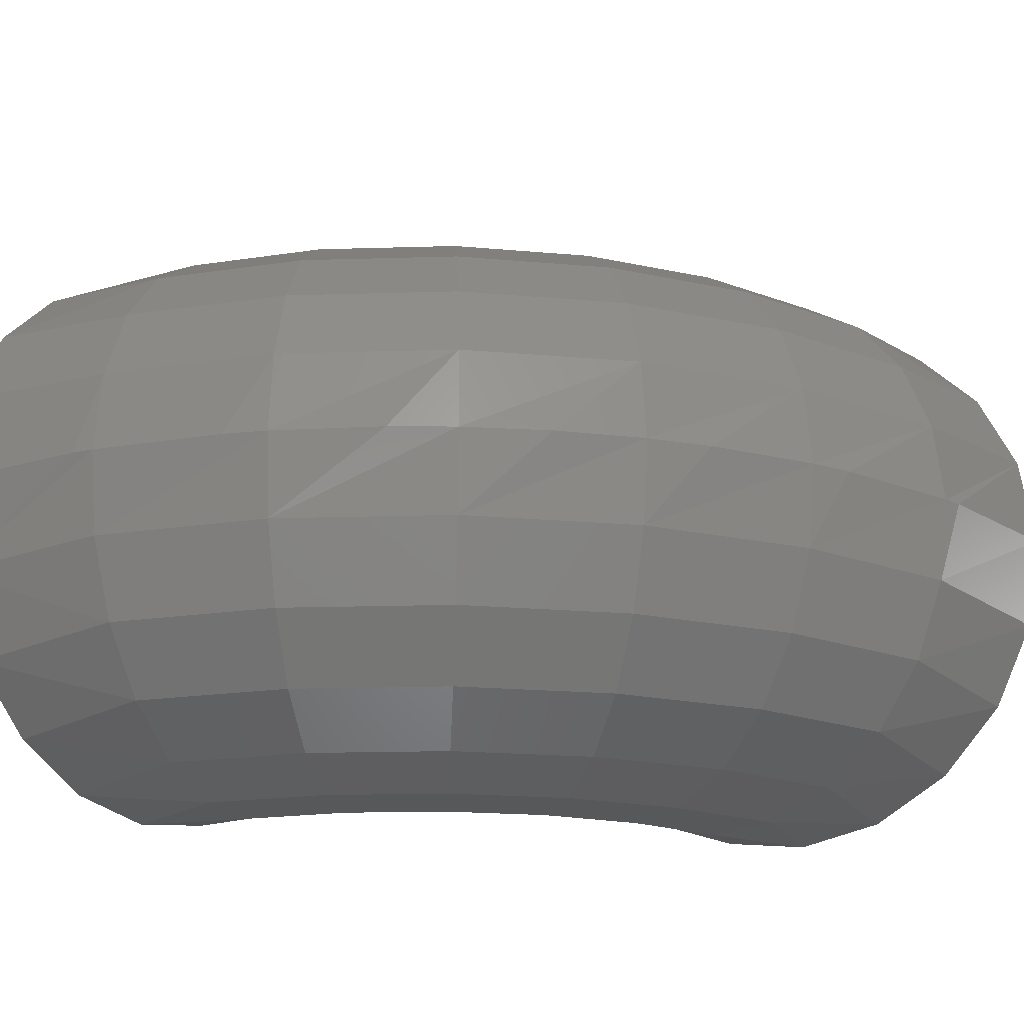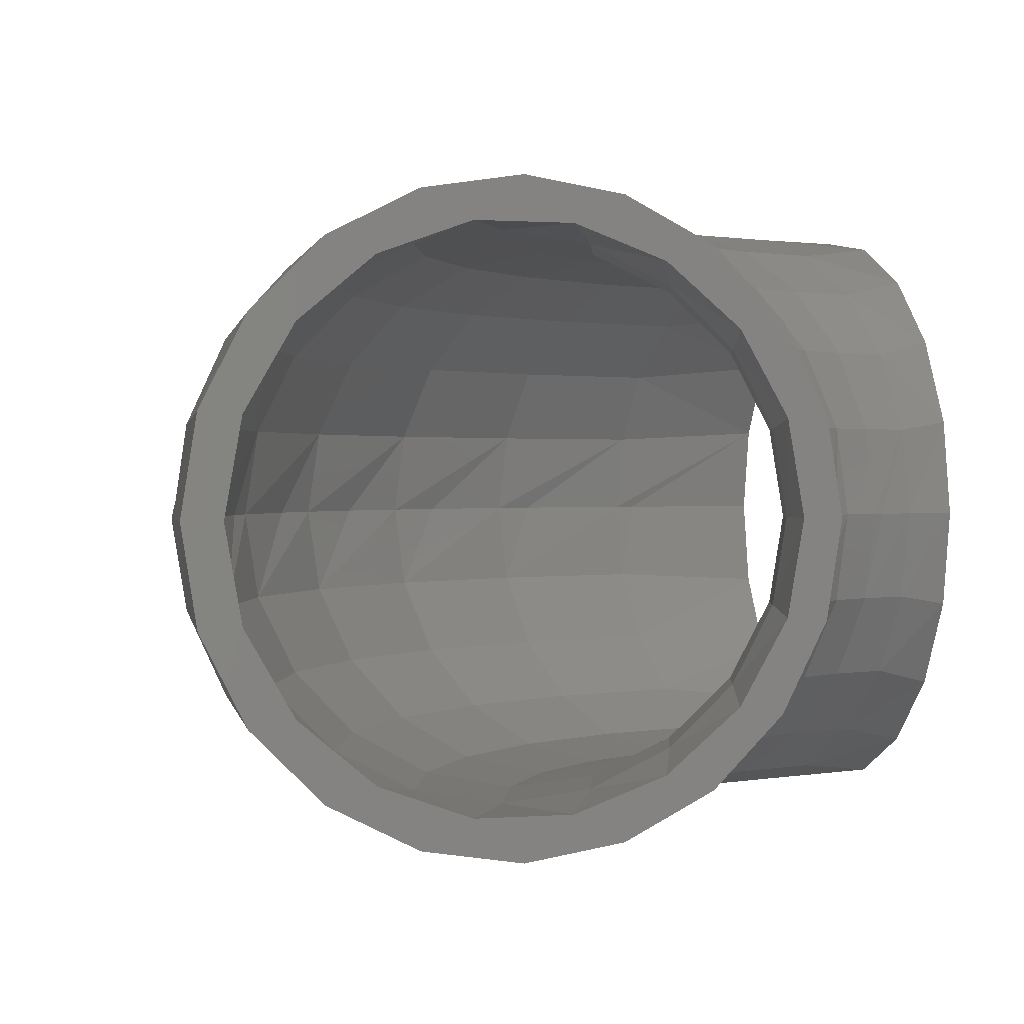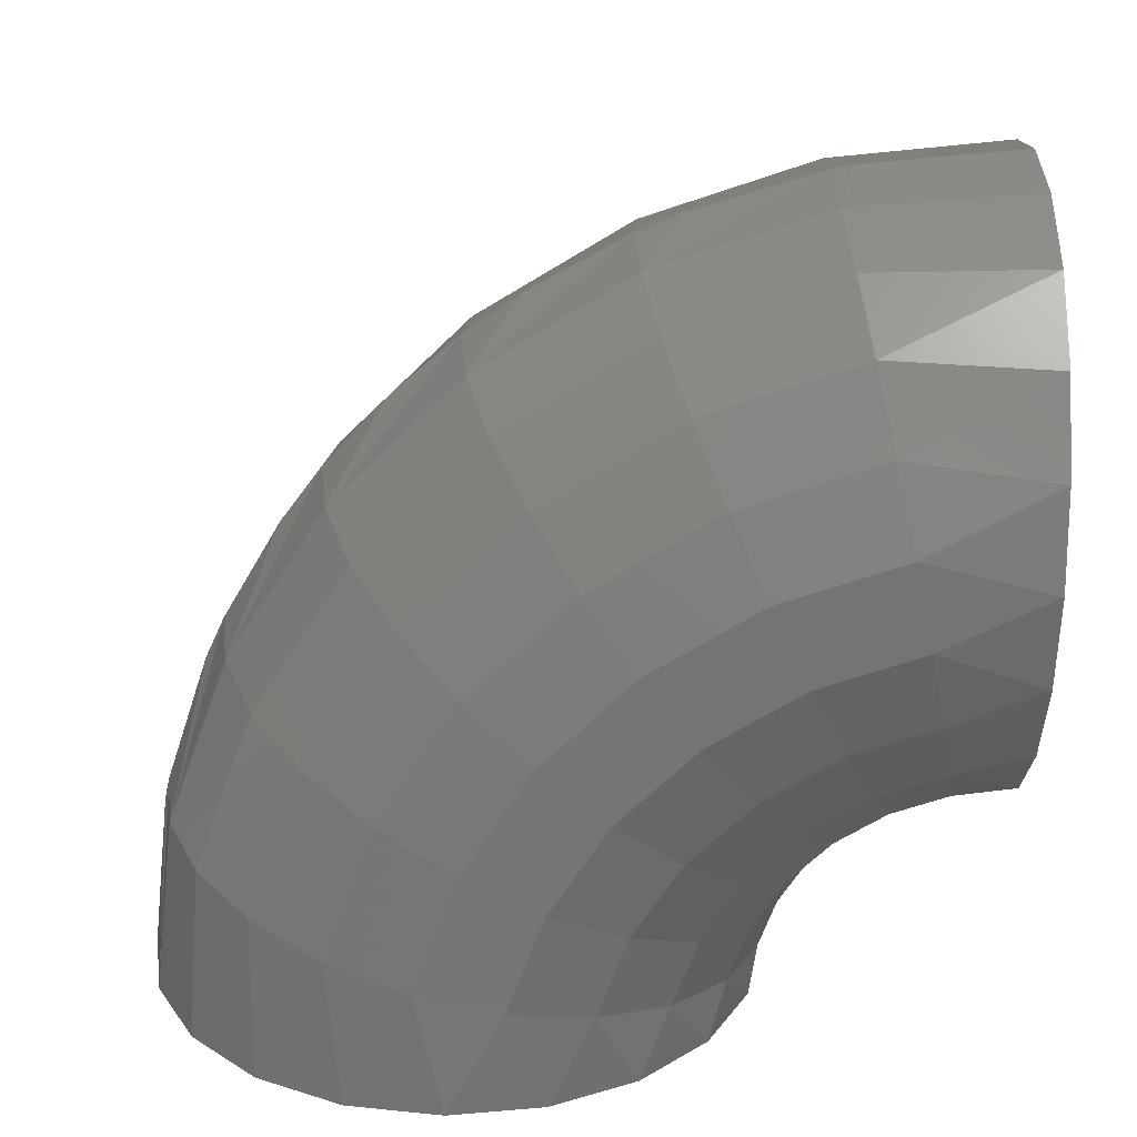
<metadata>
{"format":"stl","ext":"stl","renderer":"f3d","projection":"perspective","resolution":1024,"background":"white","views":[{"elev":-19.3,"azim":125.4,"up":"+Z"},{"elev":0.9,"azim":-106.2,"up":"+Z"},{"elev":-66.8,"azim":179.4,"up":"+Z"}]}
</metadata>
<code>
# stl→obj: 349 verts, 698 faces
v 112.8 0 -13.32
v 118.5 0 -13.73
v 120.7 0 7.105e-15
v 118.3 23.54 -1.089e-14
v 115.2 0 7.105e-15
v 118.5 0 13.73
v 115.9 26.45 12.52
v 106 0 -25.04
v 112.2 0 -26.12
v 110.7 25.28 -24.03
v 117.6 26.85 -1.089e-14
v 115.9 26.45 -12.52
v 95.68 0 -33.74
v 102.3 0 -35.96
v 102.7 23.43 -33.59
v 62.46 0 -42.27
v 89.94 0 -42.27
v 92.29 21.06 -40.43
v 82.96 0 -38.37
v 76.2 0 -44.45
v 80.46 18.36 -44
v 68.12 15.55 -44
v 69.44 0 -38.37
v 50.07 0 -35.96
v 56.29 12.85 -40.43
v 56.72 0 -33.74
v 40.24 0 -26.12
v 45.91 10.48 -33.59
v 46.35 0 -25.04
v 33.93 0 -13.73
v 37.83 8.635 -24.03
v 37.24 0 -7.105e-15
v 31.75 0 -7.105e-15
v 32.71 7.466 -12.52
v 39.59 0 -13.32
v 39.59 0 13.32
v 33.93 0 13.73
v 30.95 7.065 5.443e-15
v 46.35 0 25.04
v 40.24 0 26.12
v 37.83 8.635 24.03
v 32.71 7.466 12.52
v 56.72 0 33.74
v 50.07 0 35.96
v 45.91 10.48 33.59
v 89.94 0 42.27
v 62.46 0 42.27
v 56.29 12.85 40.43
v 69.44 0 38.37
v 76.2 0 44.45
v 68.12 15.55 44
v 80.46 18.36 44
v 82.96 0 38.37
v 102.3 0 35.96
v 92.29 21.06 40.43
v 95.68 0 33.74
v 112.2 0 26.12
v 102.7 23.43 33.59
v 106 0 25.04
v 110.7 25.28 24.03
v 112.8 0 13.32
v 113 22.47 0
v 110.4 25.2 -12.04
v 105 23.97 22.9
v 112.3 25.63 0
v 110.4 25.2 12.04
v 96.62 22.05 31.52
v 86.03 19.64 37.06
v 74.29 16.96 38.96
v 62.55 14.28 37.06
v 51.96 11.86 31.52
v 43.56 9.942 22.9
v 38.16 8.71 12.04
v 36.3 8.286 4.772e-15
v 43.56 9.942 -22.9
v 38.16 8.71 -12.04
v 51.96 11.86 -31.52
v 62.55 14.28 -37.06
v 74.29 16.96 -38.96
v 86.03 19.64 -37.06
v 96.62 22.05 -31.52
v 105 23.97 -22.9
v 0 112.8 13.32
v 0 118.5 13.73
v 0 120.7 7.105e-15
v 23.54 118.3 -1.089e-14
v 0 115.2 7.105e-15
v 0 118.5 -13.73
v 26.32 115.9 -12.52
v 0 106 25.04
v 0 112.2 26.12
v 25.15 110.8 24.03
v 26.72 117.7 -5.037e-14
v 26.32 115.9 12.52
v 0 95.68 33.74
v 0 102.3 35.96
v 23.32 102.7 33.59
v 0 62.46 42.27
v 0 89.94 42.27
v 20.96 92.32 40.43
v 0 82.96 38.37
v 0 76.2 44.45
v 18.27 80.48 44
v 15.47 68.14 44
v 0 69.44 38.37
v 0 50.07 35.96
v 12.78 56.3 40.43
v 0 56.72 33.74
v 0 40.24 26.12
v 10.43 45.92 33.59
v 0 46.35 25.04
v 0 33.93 13.73
v 8.593 37.84 24.03
v 0 37.24 -7.105e-15
v 0 31.75 -7.105e-15
v 7.429 32.72 12.52
v 0 39.59 13.32
v 0 39.59 -13.32
v 0 33.93 -13.73
v 7.03 30.96 5.443e-15
v 0 46.35 -25.04
v 0 40.24 -26.12
v 8.593 37.84 -24.03
v 7.429 32.72 -12.52
v 0 56.72 -33.74
v 0 50.07 -35.96
v 10.43 45.92 -33.59
v 0 89.94 -42.27
v 0 62.46 -42.27
v 12.78 56.3 -40.43
v 0 69.44 -38.37
v 0 76.2 -44.45
v 15.47 68.14 -44
v 18.27 80.48 -44
v 0 82.96 -38.37
v 0 102.3 -35.96
v 20.96 92.32 -40.43
v 0 95.68 -33.74
v 0 112.2 -26.12
v 23.32 102.7 -33.59
v 0 106 -25.04
v 25.15 110.8 -24.03
v 0 112.8 -13.32
v 22.47 113 0
v 25.08 110.4 12.04
v 23.85 105 -22.9
v 25.5 112.3 0
v 25.08 110.4 -12.04
v 21.94 96.64 -31.52
v 19.54 86.05 -37.06
v 16.87 74.31 -38.96
v 14.21 62.57 -37.06
v 11.8 51.97 -31.52
v 9.893 43.57 -22.9
v 8.667 38.17 -12.04
v 8.245 36.31 4.772e-15
v 9.893 43.57 22.9
v 8.667 38.17 12.04
v 11.8 51.97 31.52
v 14.21 62.57 37.06
v 16.87 74.31 38.96
v 19.54 86.05 37.06
v 21.94 96.64 31.52
v 23.85 105 22.9
v 111.5 46.17 -1.089e-14
v 107.1 51.59 12.52
v 107.1 51.59 -12.52
v 108.7 52.37 -1.089e-14
v 102.3 49.31 -24.03
v 94.87 45.71 -33.59
v 85.28 41.09 -40.43
v 74.35 35.82 -44
v 62.95 30.33 -44
v 52.01 25.06 -40.43
v 42.42 20.44 -33.59
v 34.96 16.85 -24.03
v 30.22 14.56 -12.52
v 29.33 12.15 5.443e-15
v 100.3 67.03 -1.089e-14
v 92.89 74.14 12.52
v 92.89 74.14 -12.52
v 94.29 75.27 -5.037e-14
v 88.78 70.86 -24.03
v 82.3 65.7 -33.59
v 73.99 59.06 -40.43
v 64.5 51.48 -44
v 54.61 43.59 -44
v 45.12 36.02 -40.43
v 36.8 29.38 -33.59
v 30.33 24.21 -24.03
v 28.6 13.78 5.443e-15
v 26.22 20.93 -12.52
v 24.81 19.81 5.443e-15
v 30.22 14.56 12.52
v 85.31 85.31 -1.089e-14
v 74.04 92.97 12.52
v 74.04 92.97 -12.52
v 75.16 94.38 -1.089e-14
v 70.76 88.86 -24.03
v 65.6 82.38 -33.59
v 58.97 74.05 -40.43
v 51.41 64.56 -44
v 43.53 54.66 -44
v 35.97 45.16 -40.43
v 29.34 36.84 -33.59
v 24.17 30.36 -24.03
v 20.9 26.24 -12.52
v 22.45 22.45 5.443e-15
v 26.22 20.93 12.52
v 67.03 100.3 -1.089e-14
v 51.47 107.1 12.52
v 51.47 107.1 -12.52
v 52.25 108.7 -1.089e-14
v 49.19 102.4 -24.03
v 45.61 94.92 -33.59
v 41 85.33 -40.43
v 35.74 74.39 -44
v 30.26 62.98 -44
v 25 52.04 -40.43
v 20.39 42.45 -33.59
v 16.81 34.98 -24.03
v 19.78 24.84 5.443e-15
v 14.53 30.24 -12.52
v 13.75 28.62 5.443e-15
v 20.9 26.24 12.52
v 46.17 111.5 -1.089e-14
v 12.15 29.33 5.443e-15
v 14.53 30.24 12.52
v 34.96 16.85 24.03
v 42.42 20.44 33.59
v 52.01 25.06 40.43
v 62.95 30.33 44
v 74.35 35.82 44
v 85.28 41.09 40.43
v 94.87 45.71 33.59
v 102.3 49.31 24.03
v 30.33 24.21 24.03
v 36.8 29.38 33.59
v 45.12 36.02 40.43
v 54.61 43.59 44
v 64.5 51.48 44
v 73.99 59.06 40.43
v 82.3 65.7 33.59
v 88.78 70.86 24.03
v 24.17 30.36 24.03
v 29.34 36.84 33.59
v 35.97 45.16 40.43
v 43.53 54.66 44
v 51.41 64.56 44
v 58.97 74.05 40.43
v 65.6 82.38 33.59
v 70.76 88.86 24.03
v 16.81 34.98 24.03
v 20.39 42.45 33.59
v 25 52.04 40.43
v 30.26 62.98 44
v 35.74 74.39 44
v 41 85.33 40.43
v 45.61 94.92 33.59
v 49.19 102.4 24.03
v 106.4 44.07 0
v 102 49.16 -12.04
v 102 49.16 12.04
v 103.7 49.99 0
v 97.04 46.76 22.9
v 89.28 43.02 31.52
v 79.49 38.3 37.06
v 68.65 33.08 38.96
v 57.8 27.85 37.06
v 48.01 23.14 31.52
v 40.25 19.39 22.9
v 35.26 16.99 12.04
v 35.41 11.51 4.772e-15
v 95.76 63.98 0
v 88.52 70.65 -12.04
v 88.52 70.65 12.04
v 90.01 71.84 0
v 84.19 67.2 22.9
v 77.45 61.82 31.52
v 68.96 55.05 37.06
v 59.55 47.54 38.96
v 50.14 40.03 37.06
v 41.65 33.25 31.52
v 34.92 27.87 22.9
v 33.55 16.16 2.207e-14
v 30.59 24.42 12.04
v 30.12 21.89 4.772e-15
v 35.26 16.99 -12.04
v 81.43 81.43 0
v 70.55 88.6 -12.04
v 70.55 88.6 12.04
v 71.74 90.09 0
v 67.11 84.27 22.9
v 61.74 77.52 31.52
v 54.97 69.03 37.06
v 47.47 59.61 38.96
v 39.97 50.19 37.06
v 33.2 41.69 31.52
v 27.83 34.95 22.9
v 29.1 23.23 4.772e-15
v 24.38 30.62 12.04
v 23.2 29.13 4.772e-15
v 30.59 24.42 -12.04
v 63.98 95.76 0
v 49.05 102.1 -12.04
v 49.05 102.1 12.04
v 49.87 103.8 0
v 46.65 97.1 22.9
v 42.92 89.33 31.52
v 38.21 79.54 37.06
v 33 68.68 38.96
v 27.79 57.83 37.06
v 23.08 48.04 31.52
v 19.35 40.27 22.9
v 16.95 35.28 12.04
v 21.89 30.12 4.772e-15
v 24.38 30.62 -12.04
v 44.07 106.4 0
v 16.13 33.56 4.772e-15
v 11.51 35.41 4.772e-15
v 16.95 35.28 -12.04
v 40.25 19.39 -22.9
v 48.01 23.14 -31.52
v 57.8 27.85 -37.06
v 68.65 33.08 -38.96
v 79.49 38.3 -37.06
v 89.28 43.02 -31.52
v 97.04 46.76 -22.9
v 34.92 27.87 -22.9
v 41.65 33.25 -31.52
v 50.14 40.03 -37.06
v 59.55 47.54 -38.96
v 68.96 55.05 -37.06
v 77.45 61.82 -31.52
v 84.19 67.2 -22.9
v 27.83 34.95 -22.9
v 33.2 41.69 -31.52
v 39.97 50.19 -37.06
v 47.47 59.61 -38.96
v 54.97 69.03 -37.06
v 61.74 77.52 -31.52
v 67.11 84.27 -22.9
v 19.35 40.27 -22.9
v 23.08 48.04 -31.52
v 27.79 57.83 -37.06
v 33 68.68 -38.96
v 38.21 79.54 -37.06
v 42.92 89.33 -31.52
v 46.65 97.1 -22.9
f 1 2 3
f 4 3 2
f 5 3 6
f 7 6 3
f 1 3 5
f 7 3 4
f 8 9 2
f 10 2 9
f 1 8 2
f 11 4 2
f 12 11 2
f 10 12 2
f 13 14 9
f 15 9 14
f 8 13 9
f 15 10 9
f 16 17 14
f 18 14 17
f 19 16 14
f 13 19 14
f 18 15 14
f 16 20 17
f 21 17 20
f 21 18 17
f 22 20 16
f 22 21 20
f 23 24 16
f 25 16 24
f 19 23 16
f 25 22 16
f 26 27 24
f 28 24 27
f 23 26 24
f 28 25 24
f 29 30 27
f 31 27 30
f 26 29 27
f 31 28 27
f 32 33 30
f 34 30 33
f 35 32 30
f 29 35 30
f 34 31 30
f 36 37 33
f 38 33 37
f 32 36 33
f 38 34 33
f 39 40 37
f 41 37 40
f 36 39 37
f 42 38 37
f 41 42 37
f 43 44 40
f 45 40 44
f 39 43 40
f 45 41 40
f 46 47 44
f 48 44 47
f 49 46 44
f 43 49 44
f 48 45 44
f 46 50 47
f 51 47 50
f 51 48 47
f 52 50 46
f 52 51 50
f 53 54 46
f 55 46 54
f 49 53 46
f 55 52 46
f 56 57 54
f 58 54 57
f 53 56 54
f 58 55 54
f 59 6 57
f 60 57 6
f 56 59 57
f 60 58 57
f 61 5 6
f 59 61 6
f 7 60 6
f 62 5 61
f 63 1 5
f 63 5 62
f 64 61 59
f 65 62 61
f 66 65 61
f 64 66 61
f 67 59 56
f 67 64 59
f 68 56 53
f 68 67 56
f 69 53 49
f 69 68 53
f 70 49 43
f 70 69 49
f 71 43 39
f 71 70 43
f 72 39 36
f 72 71 39
f 73 36 32
f 73 72 36
f 74 32 35
f 74 73 32
f 75 35 29
f 76 74 35
f 75 76 35
f 77 29 26
f 77 75 29
f 78 26 23
f 78 77 26
f 79 23 19
f 79 78 23
f 80 19 13
f 80 79 19
f 81 13 8
f 81 80 13
f 82 8 1
f 82 81 8
f 63 82 1
f 83 84 85
f 86 85 84
f 87 85 88
f 89 88 85
f 83 85 87
f 86 89 85
f 90 91 84
f 92 84 91
f 83 90 84
f 86 84 93
f 94 93 84
f 94 84 92
f 95 96 91
f 97 91 96
f 90 95 91
f 92 91 97
f 98 99 96
f 100 96 99
f 101 98 96
f 95 101 96
f 97 96 100
f 98 102 99
f 103 99 102
f 100 99 103
f 104 102 98
f 103 102 104
f 105 106 98
f 107 98 106
f 101 105 98
f 104 98 107
f 108 109 106
f 110 106 109
f 105 108 106
f 107 106 110
f 111 112 109
f 113 109 112
f 108 111 109
f 110 109 113
f 114 115 112
f 116 112 115
f 117 114 112
f 111 117 112
f 113 112 116
f 118 119 115
f 120 115 119
f 114 118 115
f 116 115 120
f 121 122 119
f 123 119 122
f 118 121 119
f 124 119 123
f 120 119 124
f 125 126 122
f 127 122 126
f 121 125 122
f 123 122 127
f 128 129 126
f 130 126 129
f 131 128 126
f 125 131 126
f 127 126 130
f 128 132 129
f 133 129 132
f 130 129 133
f 134 132 128
f 133 132 134
f 135 136 128
f 137 128 136
f 131 135 128
f 134 128 137
f 138 139 136
f 140 136 139
f 135 138 136
f 137 136 140
f 141 88 139
f 142 139 88
f 138 141 139
f 140 139 142
f 143 87 88
f 141 143 88
f 142 88 89
f 144 87 143
f 145 83 87
f 144 145 87
f 146 143 141
f 144 143 147
f 148 147 143
f 148 143 146
f 149 141 138
f 146 141 149
f 150 138 135
f 149 138 150
f 151 135 131
f 150 135 151
f 152 131 125
f 151 131 152
f 153 125 121
f 152 125 153
f 154 121 118
f 153 121 154
f 155 118 114
f 154 118 155
f 156 114 117
f 155 114 156
f 157 117 111
f 158 117 157
f 156 117 158
f 159 111 108
f 157 111 159
f 160 108 105
f 159 108 160
f 161 105 101
f 160 105 161
f 162 101 95
f 161 101 162
f 163 95 90
f 162 95 163
f 164 90 83
f 163 90 164
f 164 83 145
f 7 4 11
f 165 11 12
f 166 11 165
f 166 7 11
f 167 12 10
f 168 165 12
f 167 168 12
f 169 10 15
f 169 167 10
f 170 15 18
f 170 169 15
f 171 18 21
f 171 170 18
f 172 21 22
f 172 171 21
f 173 22 25
f 173 172 22
f 174 25 28
f 174 173 25
f 175 28 31
f 175 174 28
f 176 31 34
f 176 175 31
f 177 34 38
f 177 176 34
f 178 177 38
f 42 178 38
f 166 165 168
f 179 168 167
f 180 168 179
f 180 166 168
f 181 167 169
f 182 179 167
f 181 182 167
f 183 169 170
f 183 181 169
f 184 170 171
f 184 183 170
f 185 171 172
f 185 184 171
f 186 172 173
f 186 185 172
f 187 173 174
f 187 186 173
f 188 174 175
f 188 187 174
f 189 175 176
f 189 188 175
f 190 176 177
f 190 189 176
f 178 191 177
f 192 177 191
f 192 190 177
f 42 191 178
f 193 192 191
f 194 193 191
f 194 191 42
f 180 179 182
f 195 182 181
f 196 182 195
f 196 180 182
f 197 181 183
f 198 195 181
f 197 198 181
f 199 183 184
f 199 197 183
f 200 184 185
f 200 199 184
f 201 185 186
f 201 200 185
f 202 186 187
f 202 201 186
f 203 187 188
f 203 202 187
f 204 188 189
f 204 203 188
f 205 189 190
f 205 204 189
f 206 190 192
f 206 205 190
f 207 192 193
f 207 206 192
f 208 207 193
f 209 208 193
f 209 193 194
f 196 195 198
f 210 198 197
f 211 198 210
f 211 196 198
f 212 197 199
f 213 210 197
f 212 213 197
f 214 199 200
f 214 212 199
f 215 200 201
f 215 214 200
f 216 201 202
f 216 215 201
f 217 202 203
f 217 216 202
f 218 203 204
f 218 217 203
f 219 204 205
f 219 218 204
f 220 205 206
f 220 219 205
f 221 206 207
f 221 220 206
f 208 222 207
f 223 207 222
f 223 221 207
f 209 222 208
f 224 223 222
f 225 224 222
f 225 222 209
f 211 210 213
f 226 213 212
f 94 213 226
f 94 211 213
f 89 212 214
f 93 226 212
f 89 93 212
f 142 214 215
f 142 89 214
f 140 215 216
f 140 142 215
f 137 216 217
f 137 140 216
f 134 217 218
f 134 137 217
f 133 218 219
f 133 134 218
f 130 219 220
f 130 133 219
f 127 220 221
f 127 130 220
f 123 221 223
f 123 127 221
f 124 223 224
f 124 123 223
f 227 124 224
f 228 227 224
f 228 224 225
f 94 226 93
f 86 93 89
f 227 120 124
f 228 120 227
f 116 120 228
f 194 42 41
f 229 41 45
f 229 194 41
f 230 45 48
f 230 229 45
f 231 48 51
f 231 230 48
f 232 51 52
f 232 231 51
f 233 52 55
f 233 232 52
f 234 55 58
f 234 233 55
f 235 58 60
f 235 234 58
f 236 60 7
f 236 235 60
f 166 236 7
f 209 194 229
f 237 229 230
f 237 209 229
f 238 230 231
f 238 237 230
f 239 231 232
f 239 238 231
f 240 232 233
f 240 239 232
f 241 233 234
f 241 240 233
f 242 234 235
f 242 241 234
f 243 235 236
f 243 242 235
f 244 236 166
f 244 243 236
f 180 244 166
f 225 209 237
f 245 237 238
f 245 225 237
f 246 238 239
f 246 245 238
f 247 239 240
f 247 246 239
f 248 240 241
f 248 247 240
f 249 241 242
f 249 248 241
f 250 242 243
f 250 249 242
f 251 243 244
f 251 250 243
f 252 244 180
f 252 251 244
f 196 252 180
f 228 225 245
f 253 245 246
f 253 228 245
f 254 246 247
f 254 253 246
f 255 247 248
f 255 254 247
f 256 248 249
f 256 255 248
f 257 249 250
f 257 256 249
f 258 250 251
f 258 257 250
f 259 251 252
f 259 258 251
f 260 252 196
f 260 259 252
f 211 260 196
f 116 228 253
f 113 253 254
f 113 116 253
f 110 254 255
f 110 113 254
f 107 255 256
f 107 110 255
f 104 256 257
f 104 107 256
f 103 257 258
f 103 104 257
f 100 258 259
f 100 103 258
f 97 259 260
f 97 100 259
f 92 260 211
f 92 97 260
f 94 92 211
f 63 62 65
f 261 65 66
f 262 65 261
f 262 63 65
f 263 66 64
f 264 261 66
f 263 264 66
f 265 64 67
f 265 263 64
f 266 67 68
f 266 265 67
f 267 68 69
f 267 266 68
f 268 69 70
f 268 267 69
f 269 70 71
f 269 268 70
f 270 71 72
f 270 269 71
f 271 72 73
f 271 270 72
f 272 73 74
f 272 271 73
f 273 272 74
f 76 273 74
f 262 261 264
f 274 264 263
f 275 264 274
f 275 262 264
f 276 263 265
f 277 274 263
f 276 277 263
f 278 265 266
f 278 276 265
f 279 266 267
f 279 278 266
f 280 267 268
f 280 279 267
f 281 268 269
f 281 280 268
f 282 269 270
f 282 281 269
f 283 270 271
f 283 282 270
f 284 271 272
f 284 283 271
f 273 285 272
f 286 272 285
f 286 284 272
f 76 285 273
f 287 286 285
f 288 287 285
f 288 285 76
f 275 274 277
f 289 277 276
f 290 277 289
f 290 275 277
f 291 276 278
f 292 289 276
f 291 292 276
f 293 278 279
f 293 291 278
f 294 279 280
f 294 293 279
f 295 280 281
f 295 294 280
f 296 281 282
f 296 295 281
f 297 282 283
f 297 296 282
f 298 283 284
f 298 297 283
f 299 284 286
f 299 298 284
f 287 300 286
f 301 286 300
f 301 299 286
f 288 300 287
f 302 301 300
f 303 302 300
f 303 300 288
f 290 289 292
f 304 292 291
f 305 292 304
f 305 290 292
f 306 291 293
f 307 304 291
f 306 307 291
f 308 293 294
f 308 306 293
f 309 294 295
f 309 308 294
f 310 295 296
f 310 309 295
f 311 296 297
f 311 310 296
f 312 297 298
f 312 311 297
f 313 298 299
f 313 312 298
f 314 299 301
f 314 313 299
f 315 301 302
f 315 314 301
f 316 315 302
f 317 316 302
f 317 302 303
f 305 304 307
f 318 307 306
f 148 307 318
f 148 305 307
f 145 306 308
f 147 318 306
f 145 147 306
f 164 308 309
f 164 145 308
f 163 309 310
f 163 164 309
f 162 310 311
f 162 163 310
f 161 311 312
f 161 162 311
f 160 312 313
f 160 161 312
f 159 313 314
f 159 160 313
f 157 314 315
f 157 159 314
f 316 319 315
f 158 315 319
f 158 157 315
f 317 319 316
f 320 158 319
f 321 320 319
f 321 319 317
f 148 318 147
f 144 147 145
f 320 156 158
f 321 156 320
f 155 156 321
f 288 76 75
f 322 75 77
f 322 288 75
f 323 77 78
f 323 322 77
f 324 78 79
f 324 323 78
f 325 79 80
f 325 324 79
f 326 80 81
f 326 325 80
f 327 81 82
f 327 326 81
f 328 82 63
f 328 327 82
f 262 328 63
f 303 288 322
f 329 322 323
f 329 303 322
f 330 323 324
f 330 329 323
f 331 324 325
f 331 330 324
f 332 325 326
f 332 331 325
f 333 326 327
f 333 332 326
f 334 327 328
f 334 333 327
f 335 328 262
f 335 334 328
f 275 335 262
f 317 303 329
f 336 329 330
f 336 317 329
f 337 330 331
f 337 336 330
f 338 331 332
f 338 337 331
f 339 332 333
f 339 338 332
f 340 333 334
f 340 339 333
f 341 334 335
f 341 340 334
f 342 335 275
f 342 341 335
f 290 342 275
f 321 317 336
f 343 336 337
f 343 321 336
f 344 337 338
f 344 343 337
f 345 338 339
f 345 344 338
f 346 339 340
f 346 345 339
f 347 340 341
f 347 346 340
f 348 341 342
f 348 347 341
f 349 342 290
f 349 348 342
f 305 349 290
f 155 321 343
f 154 343 344
f 154 155 343
f 153 344 345
f 153 154 344
f 152 345 346
f 152 153 345
f 151 346 347
f 151 152 346
f 150 347 348
f 150 151 347
f 149 348 349
f 149 150 348
f 146 349 305
f 146 149 349
f 148 146 305

</code>
